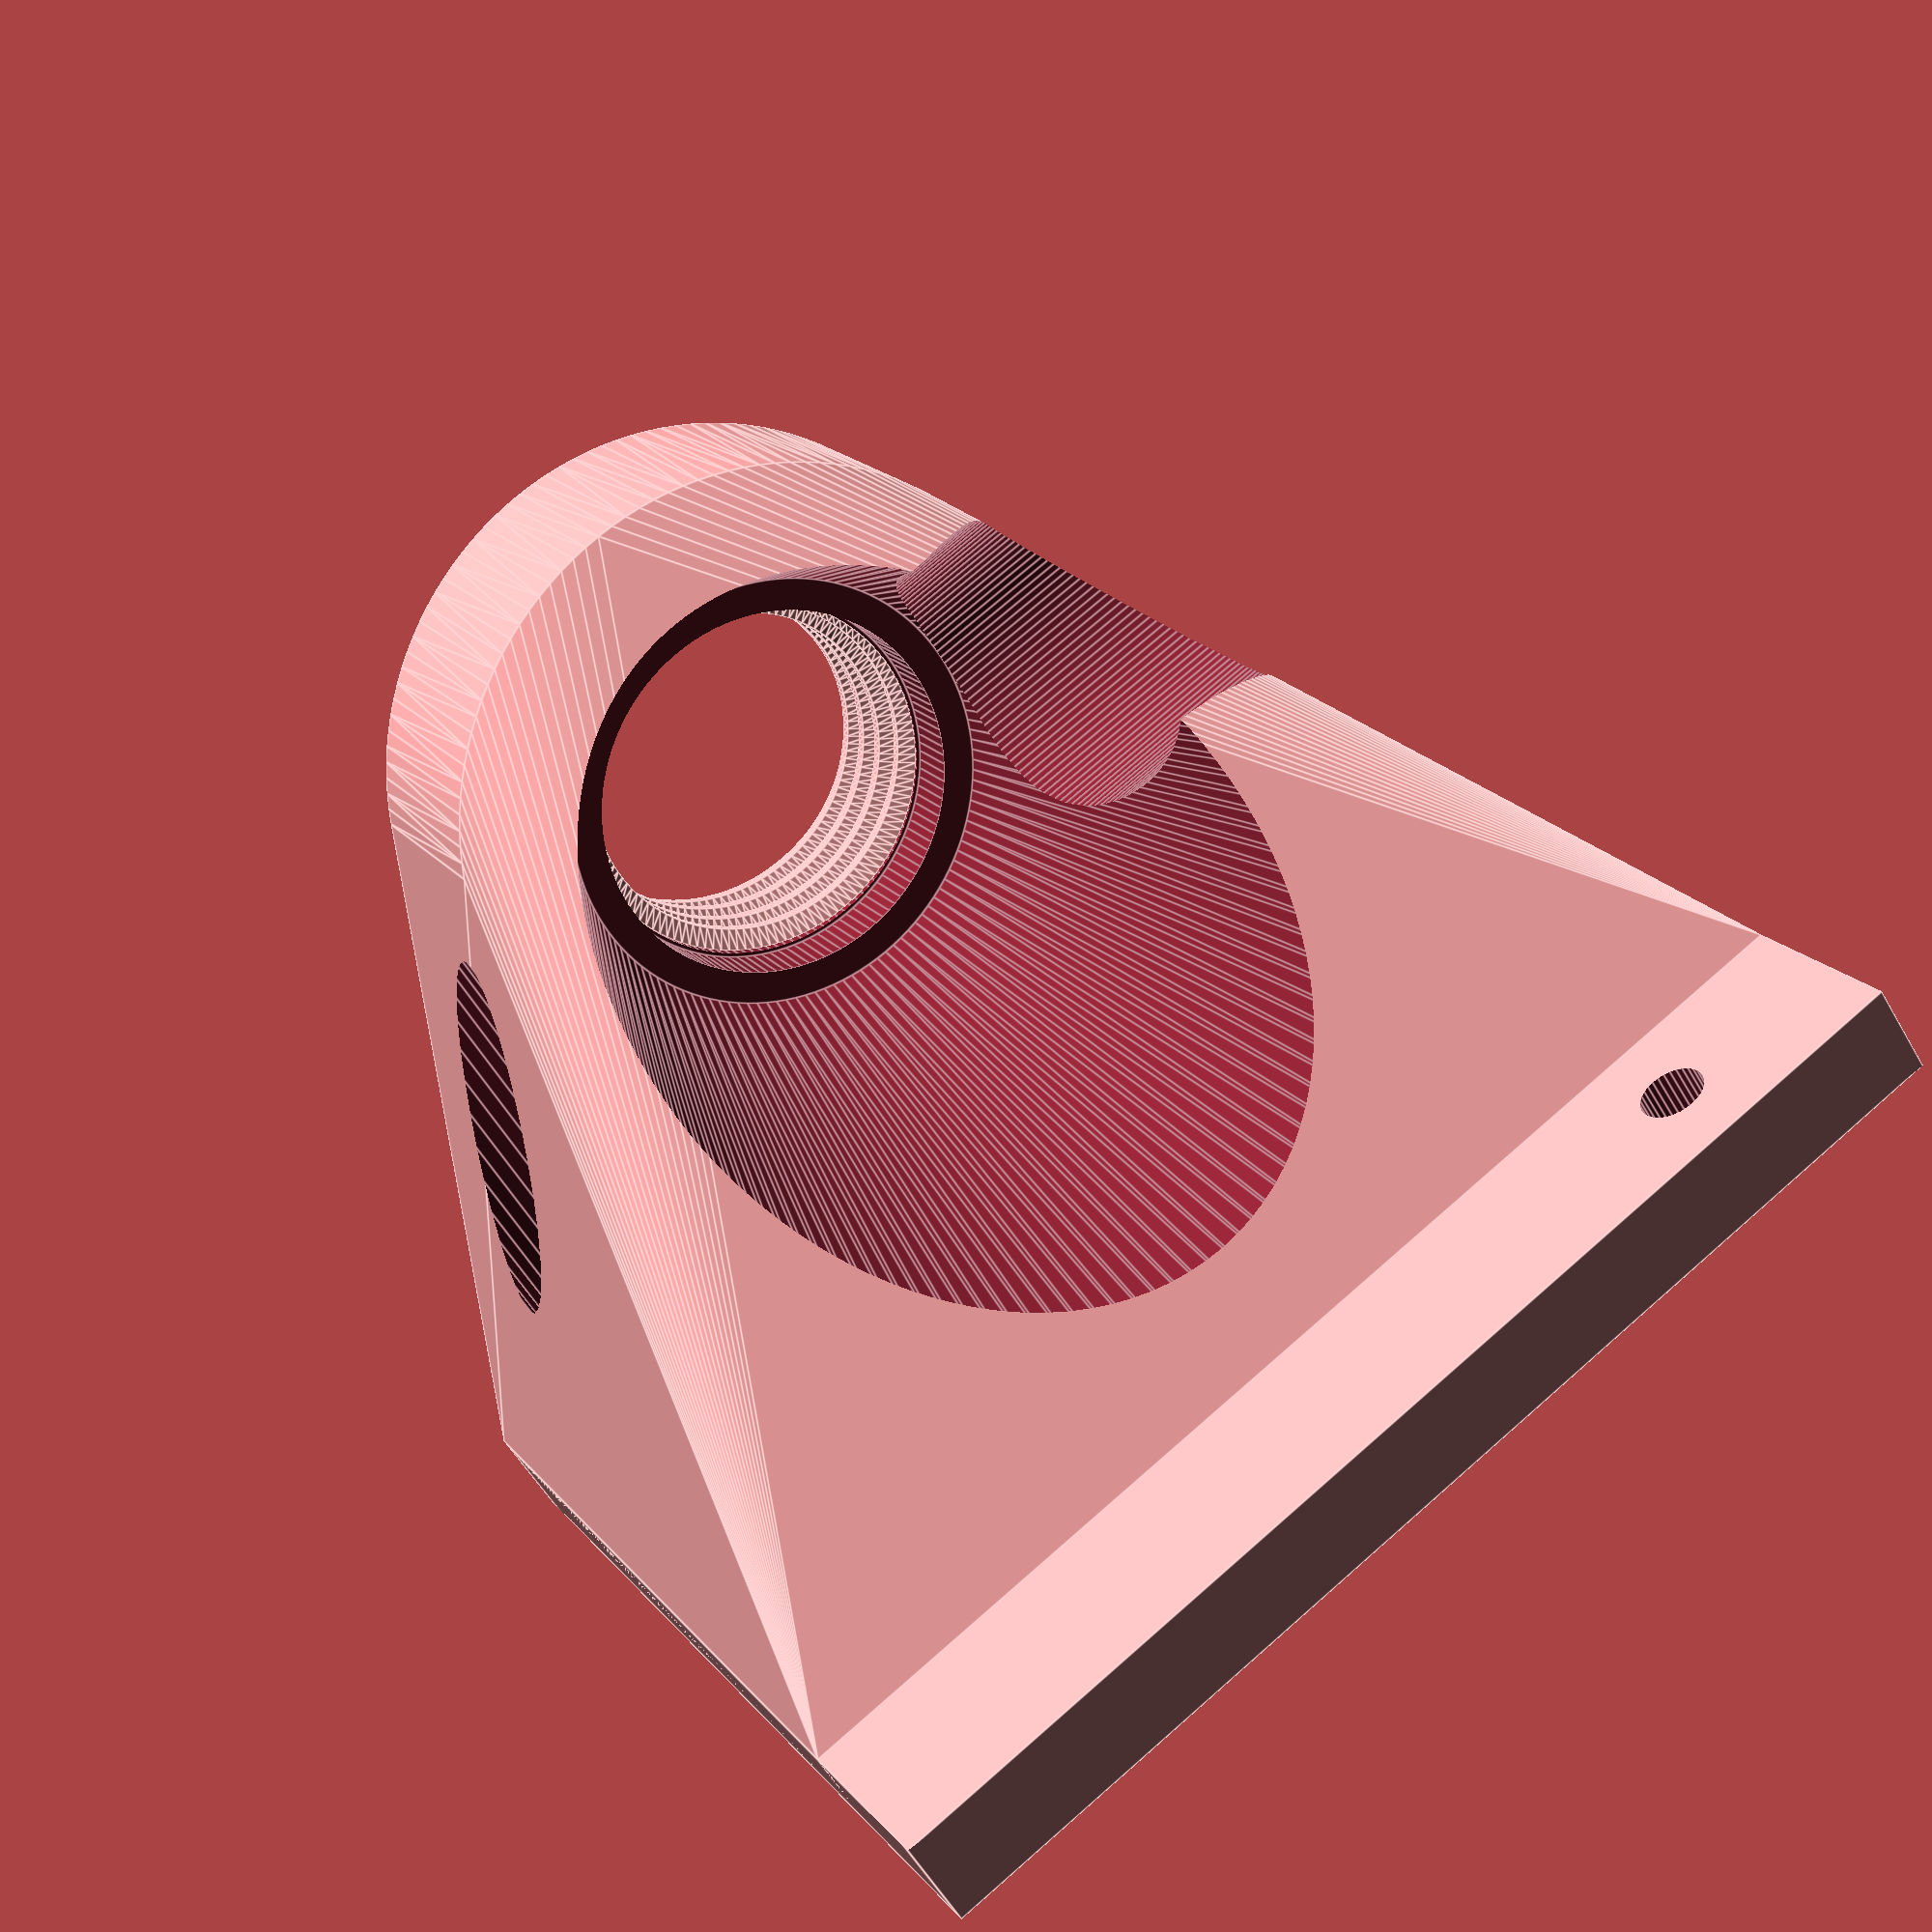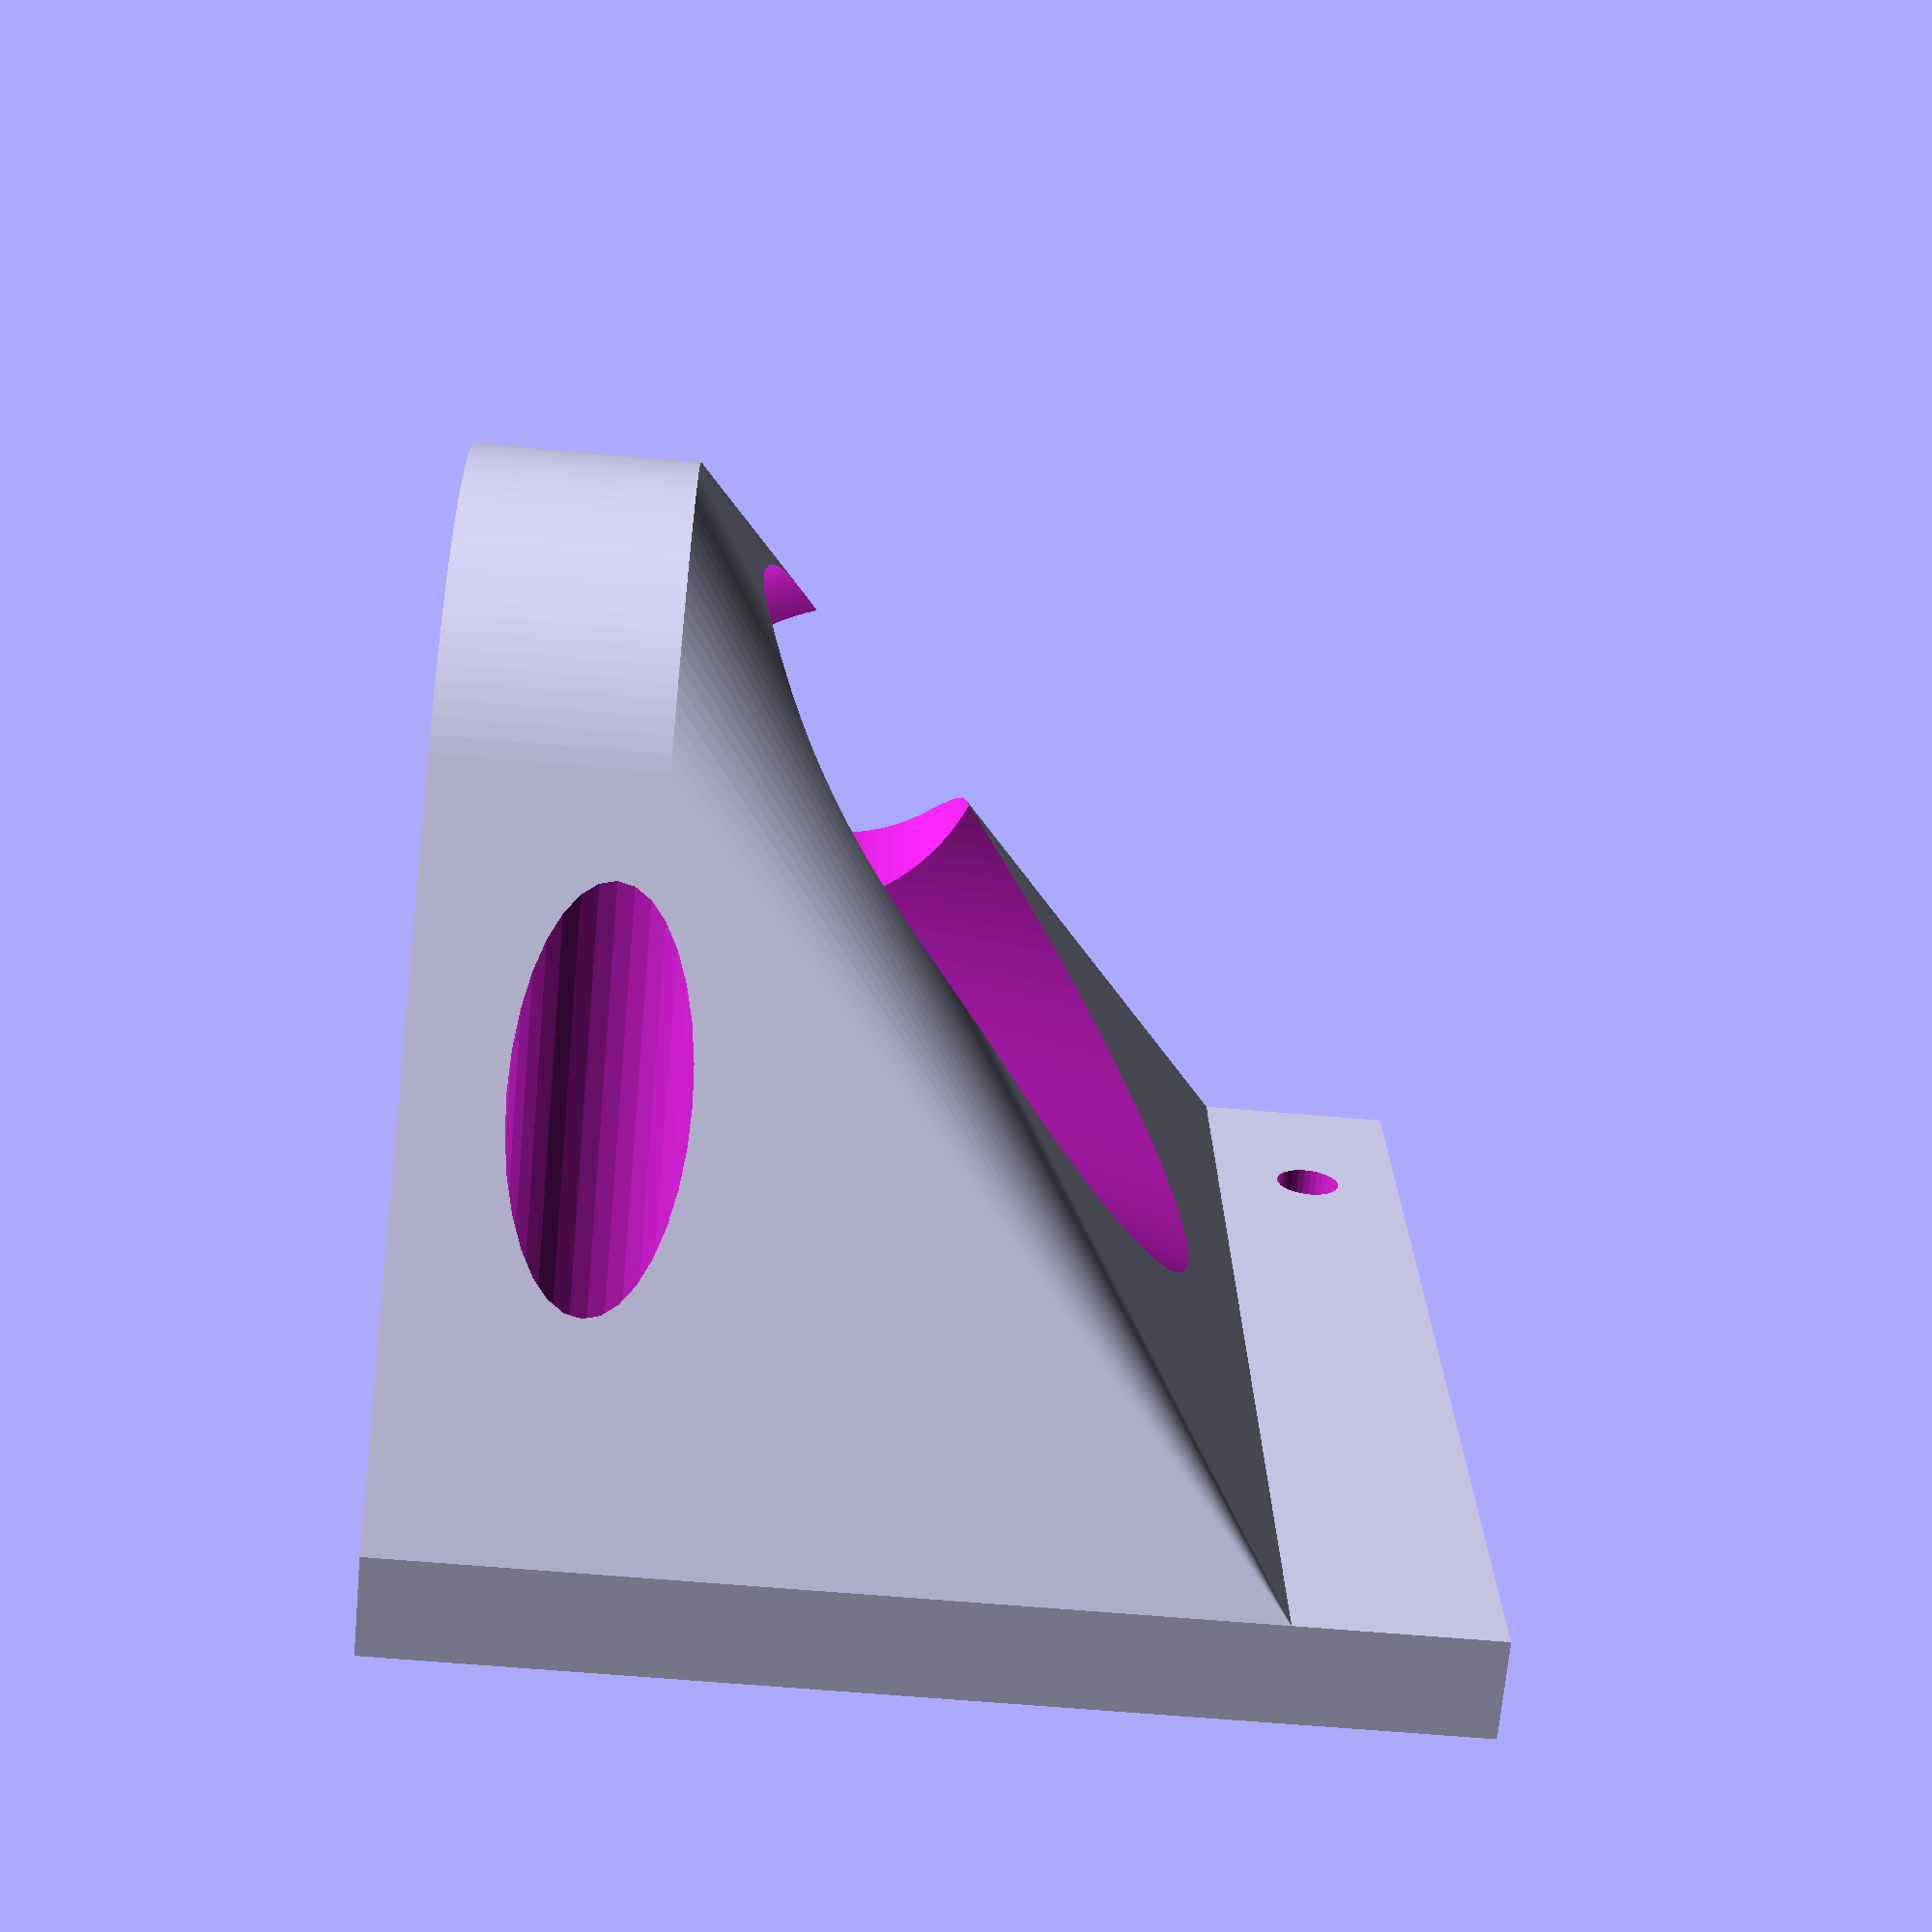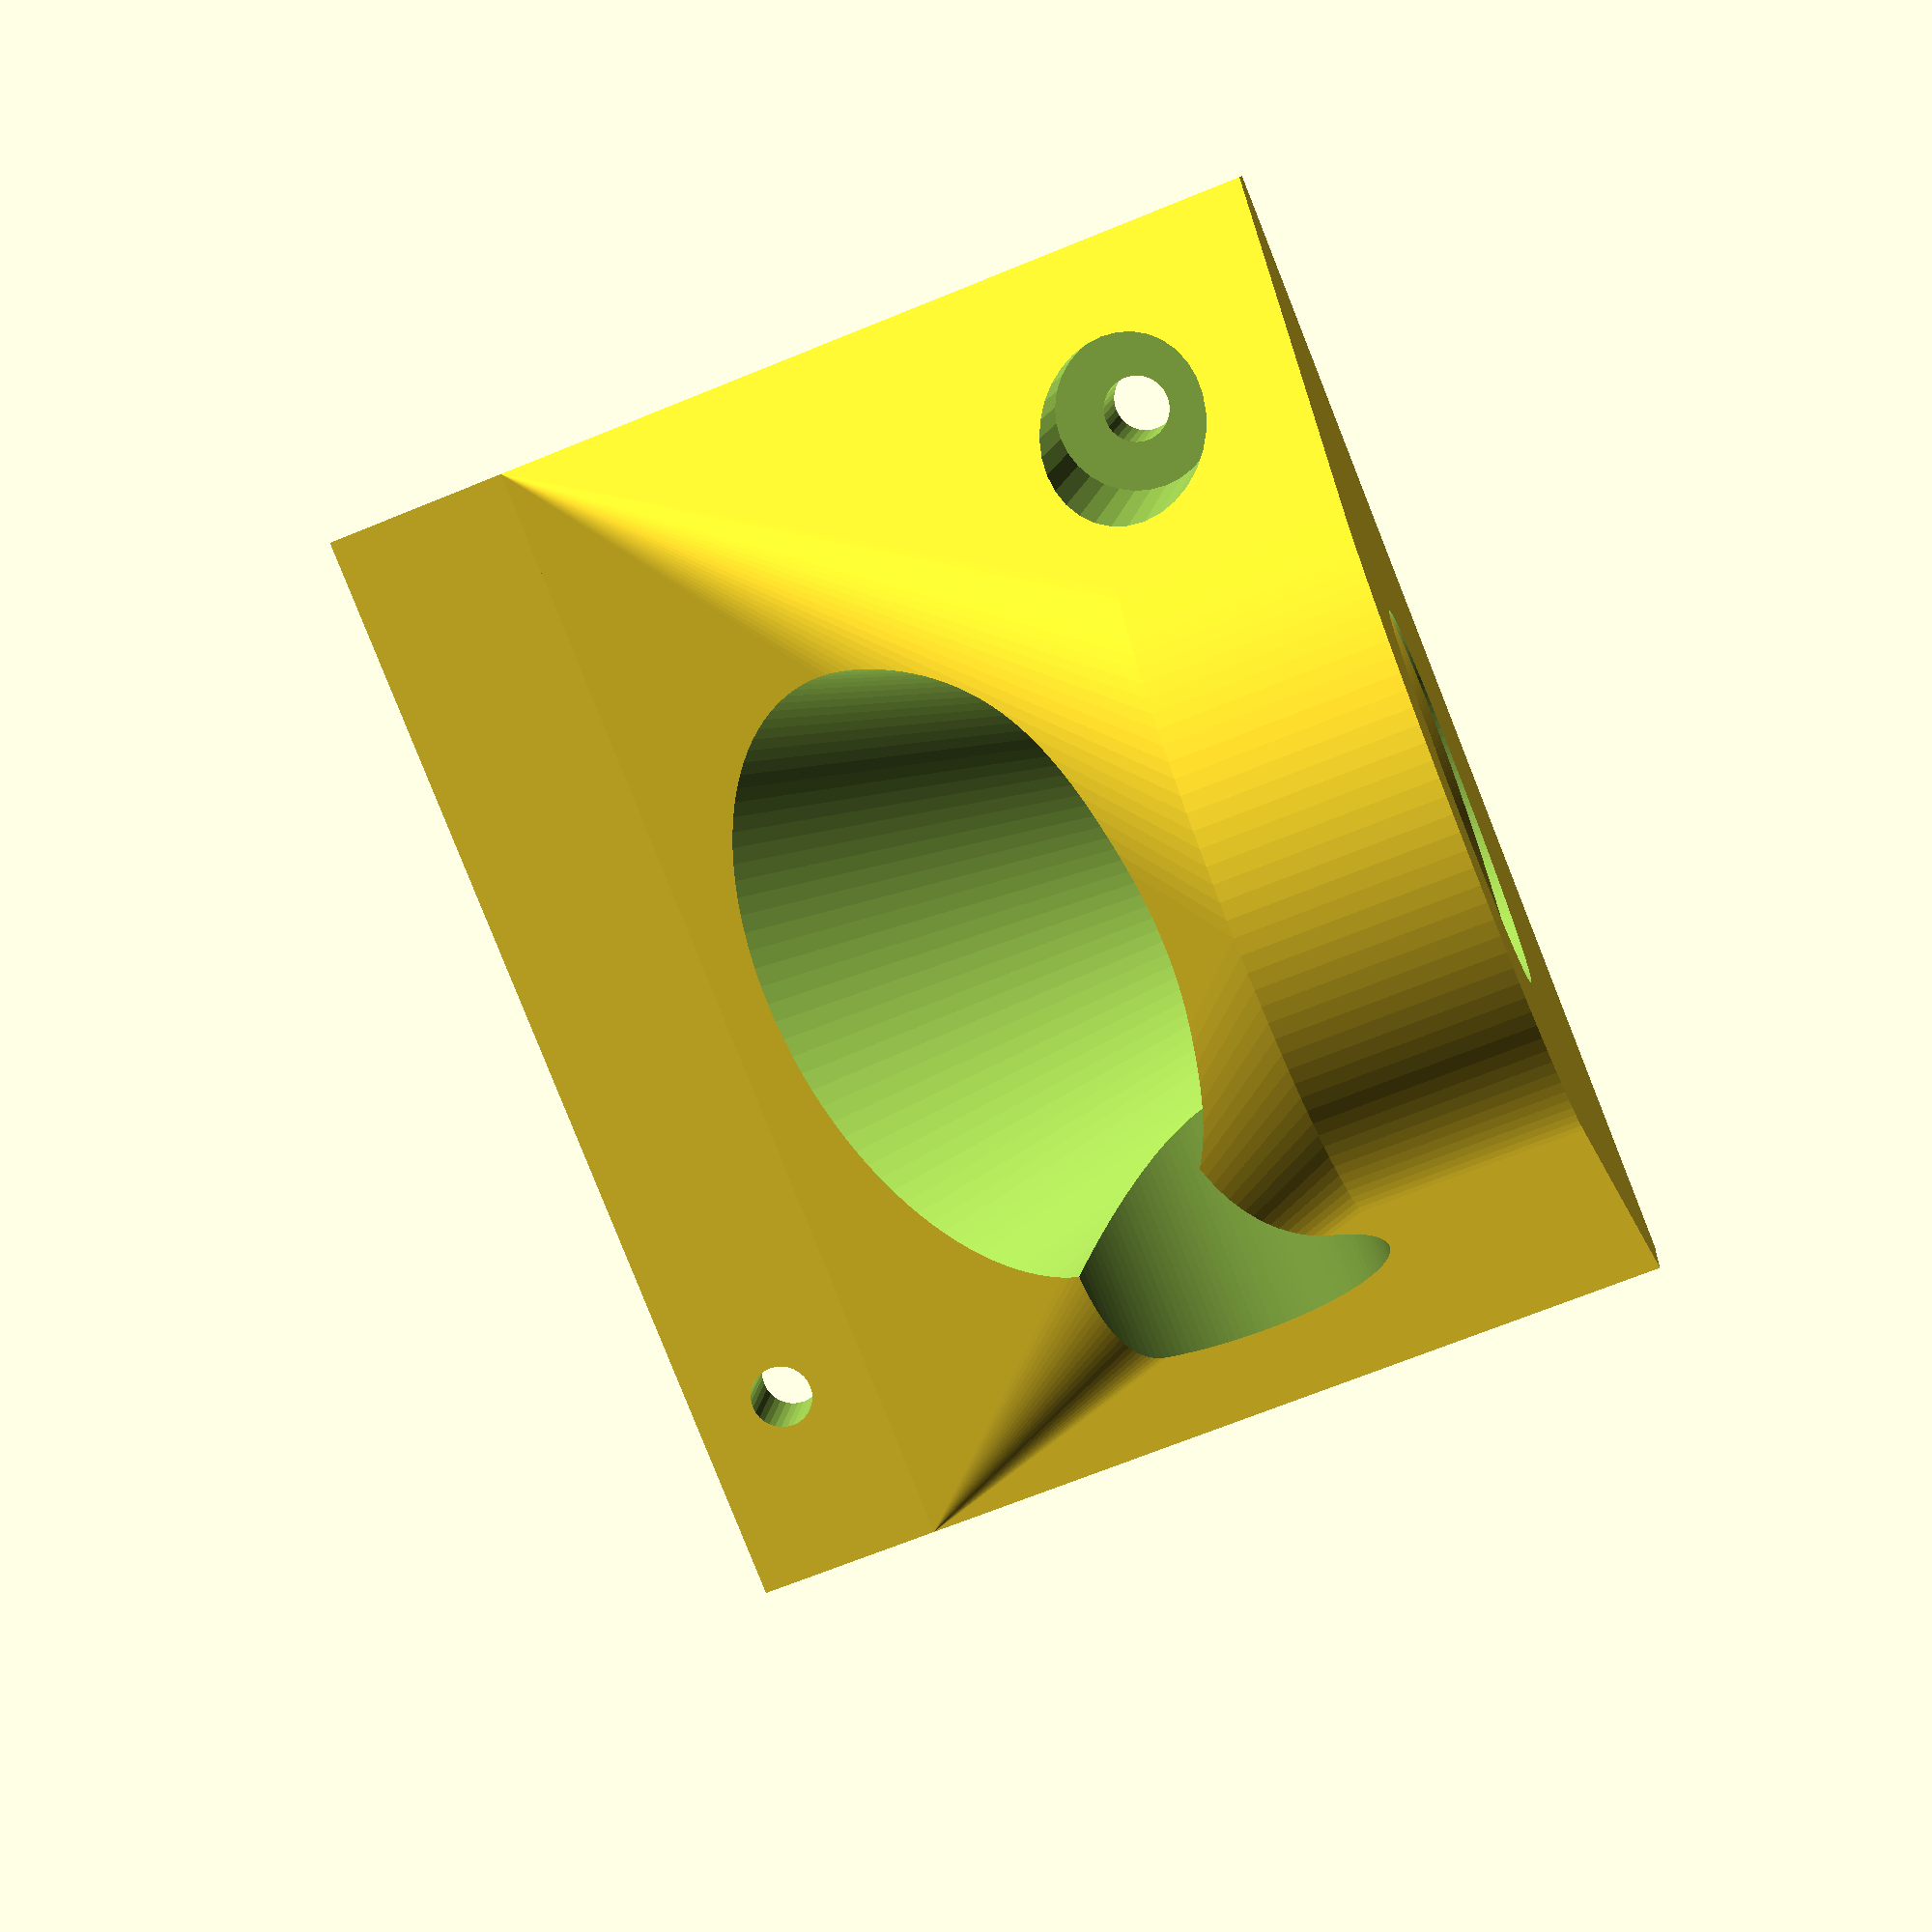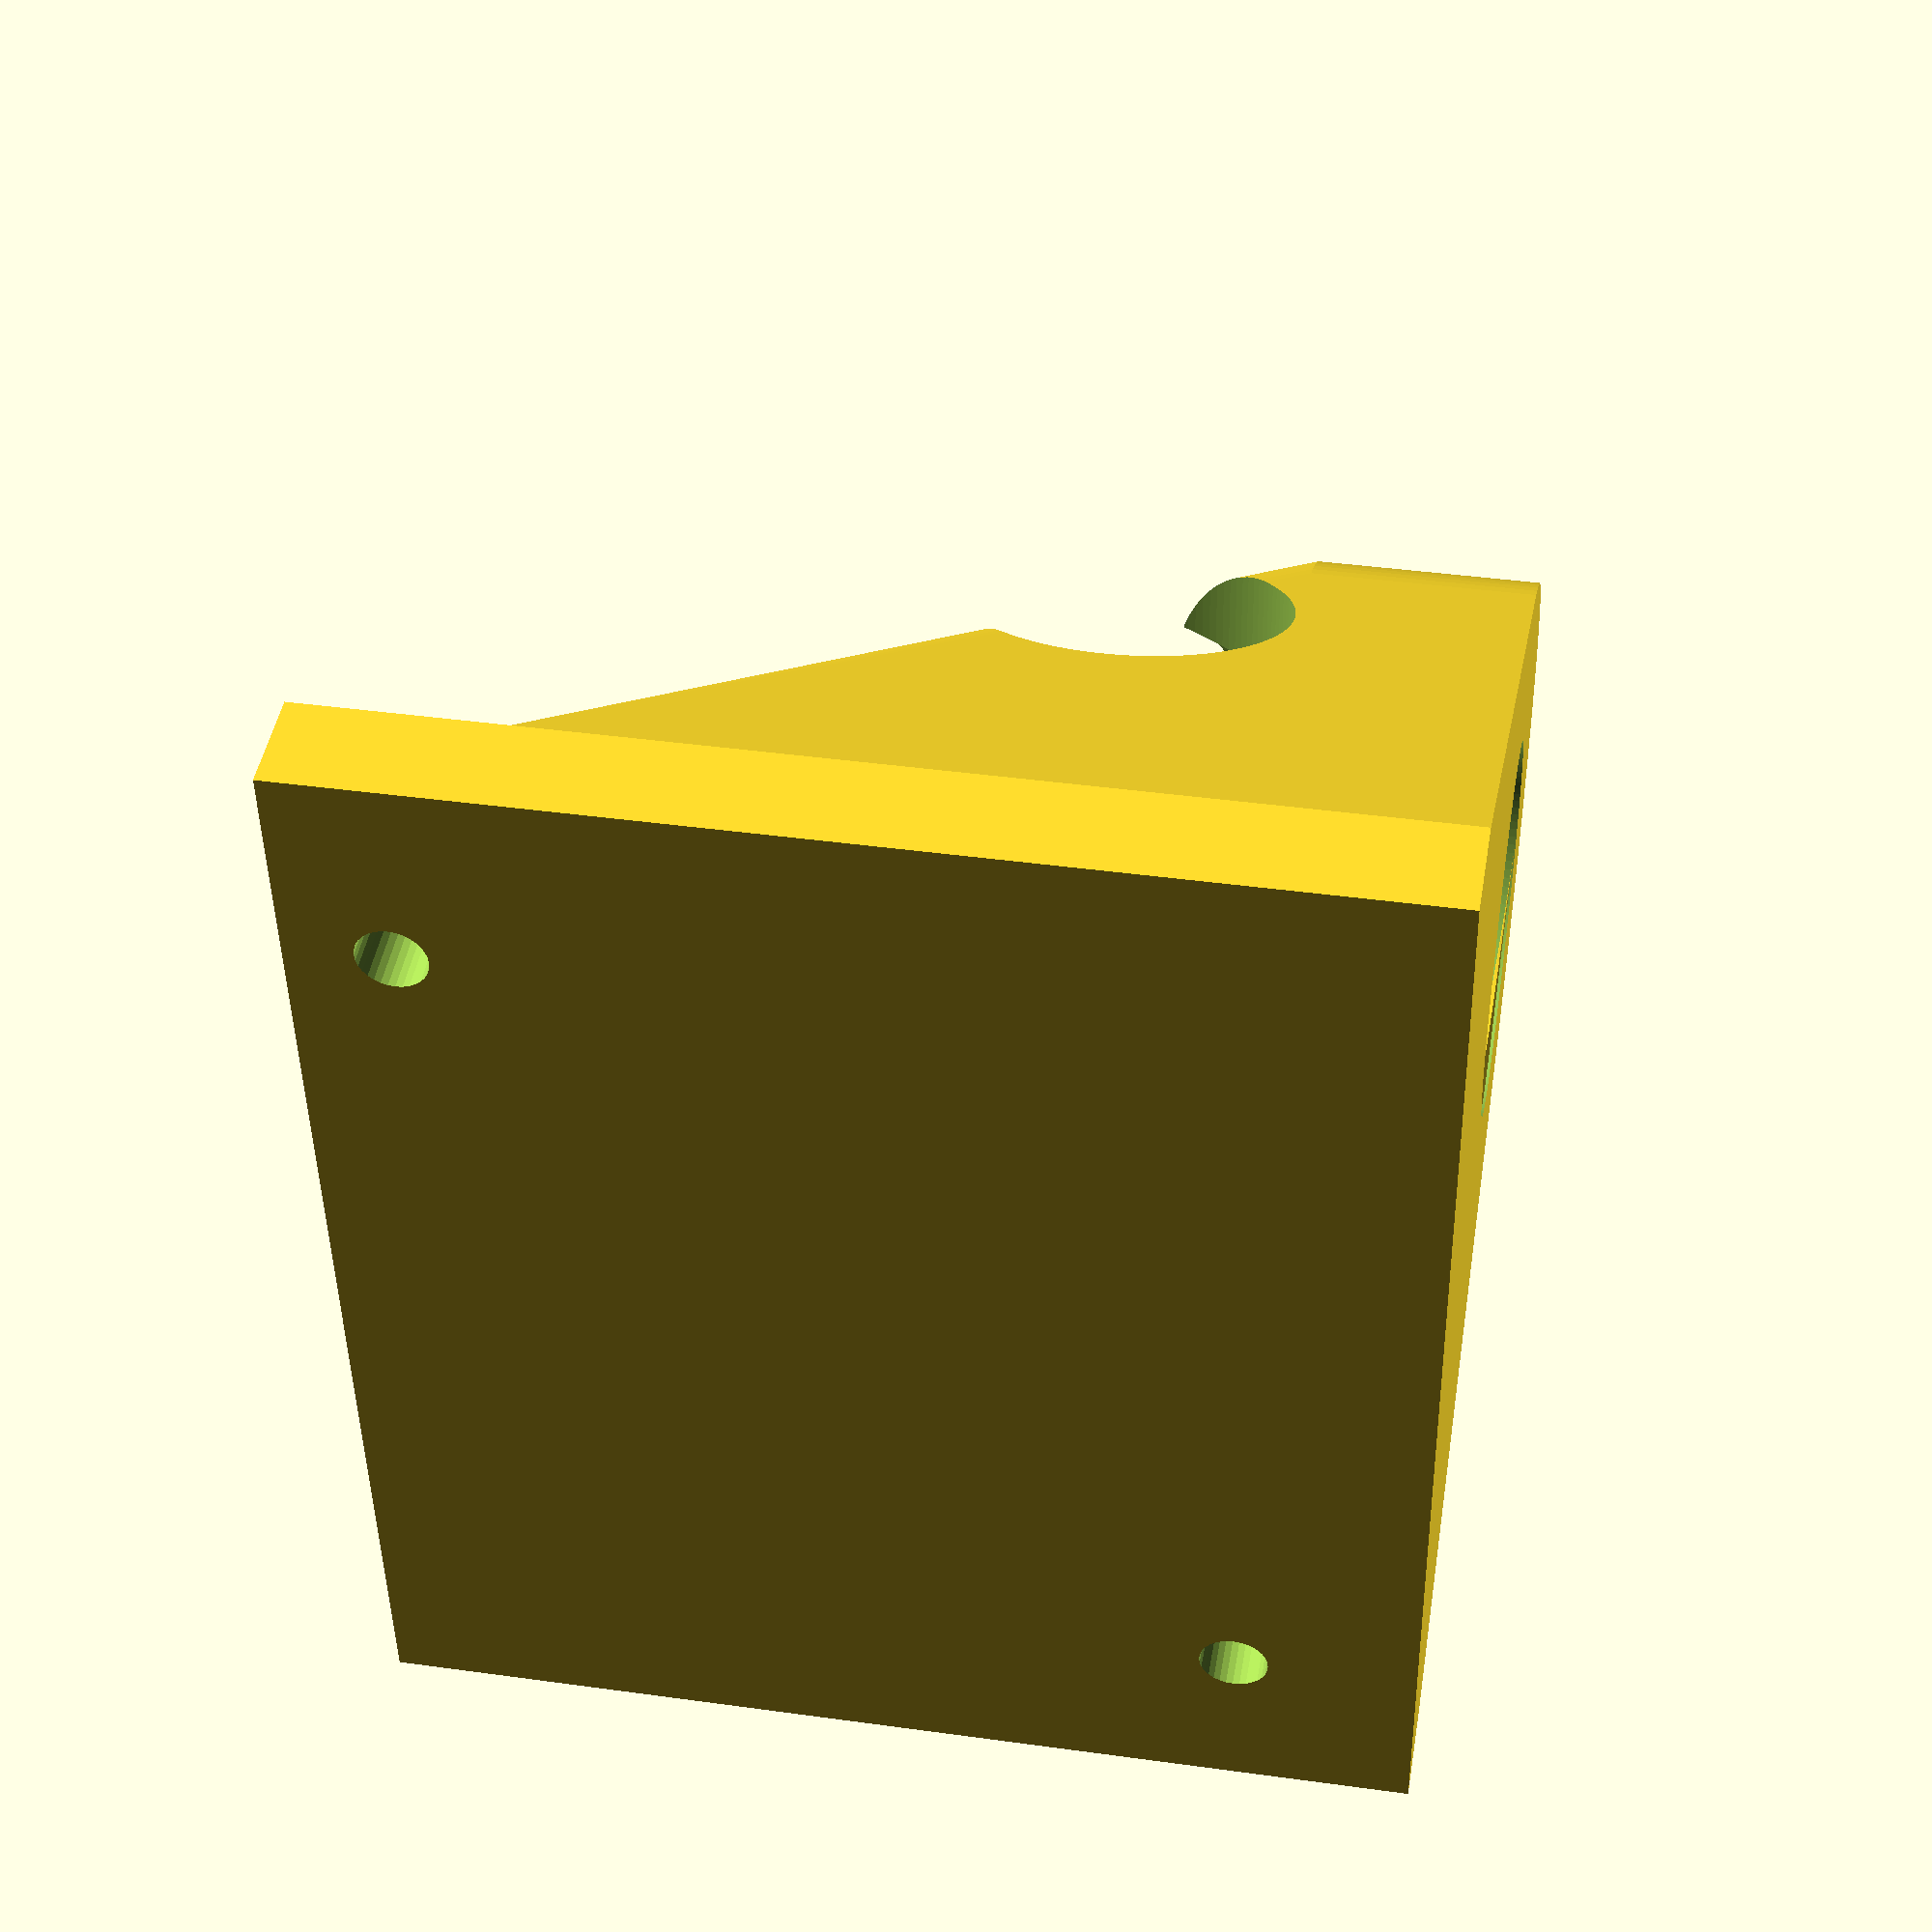
<openscad>
/* [resolution & printing} */

// Resolution of roundings (steps/360°)
fn = 128; // [32,64,128,256]
// Resolution of small roundings (steps/360°)
fns = 32; // [16,32,64,128]
// Space between parts
sbp = 0.15;
// Space for moving
sfm = 0.20;
// show Dremel case
function_view = 0; // [0:no,1:yes]

/* [dimensions} */

// wall thickness
wall = 5;
// length of screws
fixhole_screwlen = 10;
// reserve space for screw-head and screwdriver
fixhole_screwhead = 8;
// width of mounting plate
mountplate_width = 62;
// height of mounting plate
mountplate_height = 52;
// diameter of holes for mounting screws
mounthole_diameter = 3;
// additional distance between Dremel-case and mounting plate
mountplate_distance = 2;
// make holes for screwdriver and screw-head
make_screwdriver_holes = 1; // [0:no,1:yes]
// thickness of wall around Dremel-thread
threadwall = 8;

/* [mounting holes} */

// x-position of first hole (middle is 0)
hole1_x = -21;
// y-position of first hole
hole1_y = 47;
// x-position of second hole (middle is 0)
hole2_x = 22;
// y-position of second hole
hole2_y = 9;
// x-position of third hole (middle is 0)
hole3_x = 22;
// y-position of third hole
hole3_y = 9;
// x-position of fourth hole (middle is 0)
hole4_x = 22;
// y-position of fourth hole
hole4_y = 9;

/* [Dremel holding thread} */

// outer diameter of thread
dremel_gewinde_aussen = 18.6;
// thickness of thread
dremel_gewinde_dicke = 1.2;
// height of thread-section
dremel_gewinde_wh = 1.25;
// height of rim of thread-section
dremel_gewinde_rh = 0.25;
// height of one winding
dremel_gewinde_p = 2;
// height of whole thread
dremel_gewinde_h = 8;
// diameter of ring above thread
dremel_ring_d = 19;
// height of ring above thread
dremel_ring_h = 3;
// angle to turn whole tread (make screwing of dremel stop at the rigth place)
dremel_thread_turning_angle = -80;

/* [Dremel case] */

// height of widening part
dremel_h1 = 36;
// diameter of lower section of widening part
dremel_dia1 = 22.2;
// height of upper part
dremel_h2 = 150;
// diameter of upper part
dremel_dia2 = 47;
// at which height are the ventilation holes?
dremel_airholes_z = 31;
// how high are the ventilation holes?
dremel_airholes_h = 4;
// diameter of finger-hole for fixbutton
dremel_fixbuttonhole_d = 16;
// at which height is the fixbutton
dremel_fixbuttonhole_z = 8;
// where shall the fixbutton-hole be? (angle, 0 = right)
dremel_fixbuttonhole_a = 180;

/* [Hidden] */

tol = 0.01;
Bodendicke = dremel_ring_h+dremel_gewinde_h;
dremel_gewinde_innen = dremel_gewinde_aussen - 2 * dremel_gewinde_dicke;
mountplate_entfernung = dremel_dia2/2+mountplate_distance;
mountholepos = 
[
    [hole1_x,hole1_y],
    [hole2_x,hole2_y],
    [hole3_x,hole3_y],
    [hole4_x,hole4_y]
];
dremel_windungen = dremel_gewinde_h / dremel_gewinde_p;

// main:
if(function_view)
    translate([0,0,Bodendicke])
        dremel_shape(0,0);
All();

module All()
{
    difference()
    {
        union()
        {
            translate([-mountplate_width/2,mountplate_entfernung,0])
                cube([mountplate_width,wall,mountplate_height]);
            hull()
            {
                translate([-mountplate_width/2,mountplate_entfernung,0])
                    cube([mountplate_width,wall,dremel_airholes_z+Bodendicke]);
                //cylinder(r = mountplate_entfernung+wall, h = Bodendicke, $fn = fn);
                cylinder(r = dremel_gewinde_aussen/2+threadwall,
                        h = Bodendicke, 
                        $fn = fn);
            }
        }
        translate([0,0,Bodendicke+dremel_fixbuttonhole_z])
            rotate([0,90,dremel_fixbuttonhole_a])
                cylinder(r = dremel_fixbuttonhole_d/2, h = mountplate_width, $fn = fn);
        for (p = mountholepos)
        {
            translate([p[0],mountplate_entfernung+wall+tol,p[1]])
            {
                rotate([90,0,0])
                {
                    cylinder(r = mounthole_diameter/2+sfm, h = fixhole_screwlen, $fn = fns);
                    translate([0,0,fixhole_screwlen-tol])
                        cylinder(r = fixhole_screwhead/2+sfm, h = dremel_dia2, $fn = fns);
                }
            }
        }
        translate([0,0,-tol])
        {
            cylinder(r = dremel_gewinde_aussen/2+sbp, h = Bodendicke+2*tol, $fn = fn);
        }
        translate([0,0,dremel_gewinde_h])
        {
            cylinder(r = dremel_ring_d/2+sbp, h = dremel_ring_h+tol, $fn = fn);
        }
        translate([0,0,Bodendicke])
            cylinder(r1=dremel_dia1/2+sfm, r2=dremel_dia2/2+sfm, h=dremel_h1, $fn=fn);
            // simple_dremel_shape(sbp,sfm);
    }
    dremel_contergewinde_wh = dremel_gewinde_p - dremel_gewinde_rh - 2 * sbp;
    dremel_contergewinde_rh = dremel_gewinde_p - dremel_gewinde_wh - 1 * sbp;
    rotate([0,0,dremel_thread_turning_angle])
    {
        PnfScrewExtrude
        (
            P  = 
            [
                [tol, dremel_contergewinde_wh/2],
                [tol, -dremel_contergewinde_wh/2],
                [-dremel_gewinde_dicke+sbp, -dremel_contergewinde_rh/2],
                [-dremel_gewinde_dicke+sbp, dremel_contergewinde_rh/2]
            ],
            r = dremel_gewinde_aussen/2+sbp,
            p = dremel_gewinde_p, 
            d = 360 * dremel_windungen, 
            sr = 180, 
            er = 180,
            fn = fn, 
            rf = "sin2"
        );
    }
}

module simple_dremel_shape(sbp,sfm)
{
    rotate_extrude($fn = fn, convexity=4)
    {
        polygon
        (
            [
                [0, -Bodendicke-tol],
                [dremel_gewinde_innen/2+sbp, -Bodendicke-tol],
                [dremel_gewinde_innen/2+sbp, -dremel_ring_h],
                [dremel_ring_d/2+sbp, -dremel_ring_h],
                [dremel_ring_d/2+sbp, tol],
                [dremel_dia1/2+sfm, tol],
                [dremel_dia2/2+sfm, dremel_h1],
                [dremel_dia2/2+sfm, dremel_h1+dremel_h2],
                [0, dremel_h1+dremel_h2]
            ]
        );
    }
}

module dremel_shape(sbp,sfm)
{
    rotate_extrude($fn = fn, convexity=4)
    {
        polygon
        (
            [
                [0, -Bodendicke-tol],
                [dremel_gewinde_innen/2+sbp, -Bodendicke-tol],
                [dremel_gewinde_innen/2+sbp, -dremel_ring_h],
                [dremel_ring_d/2+sbp, -dremel_ring_h],
                [dremel_ring_d/2+sbp, tol],
                [dremel_dia1/2+sfm, tol],
                [dremel_dia2/2+sfm, dremel_h1],
                [dremel_dia2/2+sfm, dremel_h1+dremel_h2],
                [0, dremel_h1+dremel_h2]
            ]
        );
    }
    translate([0,0,-Bodendicke+dremel_gewinde_wh/2+tol])
    rotate([0,0,180])
    PnfScrewExtrude
    (
        P  = 
        [
            [-tol, -dremel_gewinde_wh/2-sbp],
            [-tol, dremel_gewinde_wh/2+sbp],
            [dremel_gewinde_dicke+sbp, dremel_gewinde_rh/2+sbp],
            [dremel_gewinde_dicke+sbp, -dremel_gewinde_rh/2-sbp]
        ],
        r = dremel_gewinde_innen/2,
        p = dremel_gewinde_p, 
        d = 360 * dremel_windungen, 
        sr = 180, 
        er = 10,
        fn = fn, 
        rf = "sin2"
    );
}

///////////////////////////////////
// from pnf-lib:
/*
function pnf_is_tiangle_flat(v_p, v_f, i) = 
    let (P = [for (pi = v_f[i]) v_p[pi]])
    (P[0] == P[1]) || (P[0] == P[2]) || (P[1] == P[2]);
function pnf_flat_triangle_indexes_v(v_p, v_f)  = 
    [ for (i = [0:len(v_f)-1]) if (pnf_is_tiangle_flat(v_p, v_f, i)) i ];
*/
function pnf_flatten_v(l) = [ for (a = l) for (b = a) b ] ;

function pnf_row_of_faces_v(n,basis1,basis2,close1 = -1,close2 = -1,inc1 = 1,inc2 = 1)  = 
concat(
    [ 
        for (b = [0:1:n-1]) 
            [
                // lower left:
                basis1 + b * inc1, 
                // upper left:
                basis2 + b * inc2, 
                // upper right:
                (b < n - 1) ? // closing not necessary:
                    basis2 + (b + 1) * inc2
                :
                    (close2 == -1) ? // don't close
                        basis2 + (b + 1) * inc2
                    : 
                        (close2 == -2) ? // auto
                            basis2
                        :
                            close2
            ] 
    ],
    [ 
        for (b = [0:1:n-1]) 
            [
                // lower left:
                basis1 + b * inc1,
                // upper right:
                (b < n - 1) ? // closing not necessary:
                    basis2 + (b + 1) * inc2
                : 
                    (close2 == -1) ? // don't close:
                        basis2 + (b + 1) * inc2 
                    : // close:
                        (close2 == -2) ? // auto
                            basis2
                        :
                            close2,
                // lower right
                (b < n - 1) ? // closing not necessary:
                    basis1 + (b + 1) * inc1 
                : 
                    (close1 == -1) ? // dont close?
                        basis1 + (b + 1) * inc1
                    :
                        (close1 == -2) ? // close auto
                            basis1
                        :
                            close1
                                
            ] 
    ]
);

function pnf_side_faces_v(nz,nr,basis = 0,close = false) = 
pnf_flatten_v(
    [ 
        for (a = [0:1:nz-1]) 
            pnf_row_of_faces_v(
                n = nr,
                basis1 = basis+a*nr,
                basis2 = basis+(a+1)*nr,
                close1 = close?-2:-1,
                close2 = close?-2:-1,
                inc1 = 1,
                inc2 = 1)
    ]
);

function pnf_concentric_faces_v(n,center,first,close = false,inc = 1) = 
[
    for (i = [0:n-1])
    [
        center, 
        first + i * inc,
        first + (((i < n - 1) || (!close)) ? i * inc + 1 : 0)
    ]
];

function pnf_turn_sides_faces_v(F) = [for (f = F) [f[2], f[1], f[0]] ];


module PnfScrewExtrude(P, r, r1, r2, p, d, sr, er, srxy, erxy, srz, erz, fn, rf, srf, srfxy, srfz, erf, erfxy, erfz)
{
    v = pnf_screw_extrude_pnf_v(P, r, r1, r2, p, d, sr, er, srxy, erxy, srz, erz, fn, rf, srf, srfxy, srfz, erf, erfxy, erfz);
	echo ("convexity = round(d/180)+4 = ", v[2]);
	polyhedron(v[0], v[1], 6);
}

function pnf_screw_extrude_pnf_v(P, r, r1, r2, p, d, sr, er, srxy, erxy, srz, erz, fn, rf, srf, srfxy, srfz, erf, erfxy, erfz) 
 = 
    let (
    SRXY = (srxy == undef) ? sr : srxy,
    SRZ = (srz == undef) ? sr : srz,
    ERXY = (erxy == undef) ? er : erxy,
    ERZ = (erz == undef) ? er : erz,
    R1 = (r1 == undef) ? r : r1,
    R2 = (r2 == undef) ? r : r2,
    DR = R2-R1,
    SRFXY = (srfxy == undef) ? (srf == undef) ? (rf == undef) ? "lin" : rf : srf : srfxy,
    SRFZ = (srfz == undef) ? (srf == undef) ? (rf == undef) ? "lin" : rf : srf : srfz,
    ERFXY = (erfxy == undef) ? (erf == undef) ? (rf == undef) ? "lin" : rf : erf : erfxy,
    ERFZ = (erfz == undef) ? (erf == undef) ? (rf == undef) ? "lin" : rf : erf : erfz,
    // length 
    laenge = p*d/360,
    steigung = DR/laenge,
	anz_pt = len(P),
	steps = round(d * fn / 360 ), // - 0.5),
	mm_per_deg = p / 360,
	points_per_side = len(P),

	PL = [ [ R1, 0, 0] ],
	FL = pnf_concentric_faces_v(
        n = anz_pt,
        center = 0,
        first = 1,
        close = true),
	PR = [ [ R2 * cos(d), R2 * sin(d), mm_per_deg * d ] ],
	FR = pnf_turn_sides_faces_v(pnf_concentric_faces_v(
        n = anz_pt,
        center = 1+(steps-1)*anz_pt,
        first = 1+(steps-2)*anz_pt,
        close = true)),
        
	P = [
		for(n = [1:1:steps-1])
			let 
			(
				w1 = n * (360/fn), // d / steps,
                R = R1 + n*(R2 - R1)/steps,
				h1 = mm_per_deg * w1,
				s1 = sin(w1),
				c1 = cos(w1),
				faktorxy = (w1 < SRXY) 
                    ? (w1 / SRXY) 
                    : ( (w1 > (d - ERXY)) ? 1 - ((w1-(d-ERXY)) / ERXY) : 1 ),
                RFXY = (w1 < SRXY) ? SRFXY : ERFXY,
                RFZ = (w1 < SRZ) ? SRFZ : ERFZ,
				fxy = (RFXY == "" || RFXY == "lin") ? faktorxy
					: (RFXY == "sin") ? sin(faktorxy*90)
					: (RFXY == "sin2") ? (sin(faktorxy*180-90)+1)/2 : faktorxy,
				faktorz = (w1 < SRZ) 
                    ? (w1 / SRZ) 
                    : ( (w1 > (d - ERZ)) ? 1 - ((w1-(d-ERZ)) / ERZ) : 1 ),
				fz = (RFZ == "" || RFZ == "lin") ? faktorz
					: (RFZ == "sin") ? sin(faktorz*90)
					: (RFZ == "sin2") ? (sin(faktorz*180-90)+1)/2 : faktorz
				
			)
			for (pt = P)
			[
                R1 * c1 + h1 * steigung * c1 + pt[1] * fz * steigung * c1 + pt[0] * c1 * fxy, 
				R1 * s1 + h1 * steigung * s1 + pt[1] * fz * steigung * s1 + pt[0] * s1 * fxy, 
				h1 + pt[1] * fz
			]
	],
            
    FS = pnf_side_faces_v(nz = steps-2,nr = anz_pt,basis = 1,close = true)
    )
    [concat(PL,P,PR), concat(FL,FS,FR), round(d/45)+4, steps]
;


</openscad>
<views>
elev=342.1 azim=146.8 roll=334.1 proj=p view=edges
elev=239.7 azim=279.8 roll=275.3 proj=p view=solid
elev=68.3 azim=347.2 roll=112.3 proj=p view=solid
elev=320.6 azim=95.9 roll=99.8 proj=p view=solid
</views>
